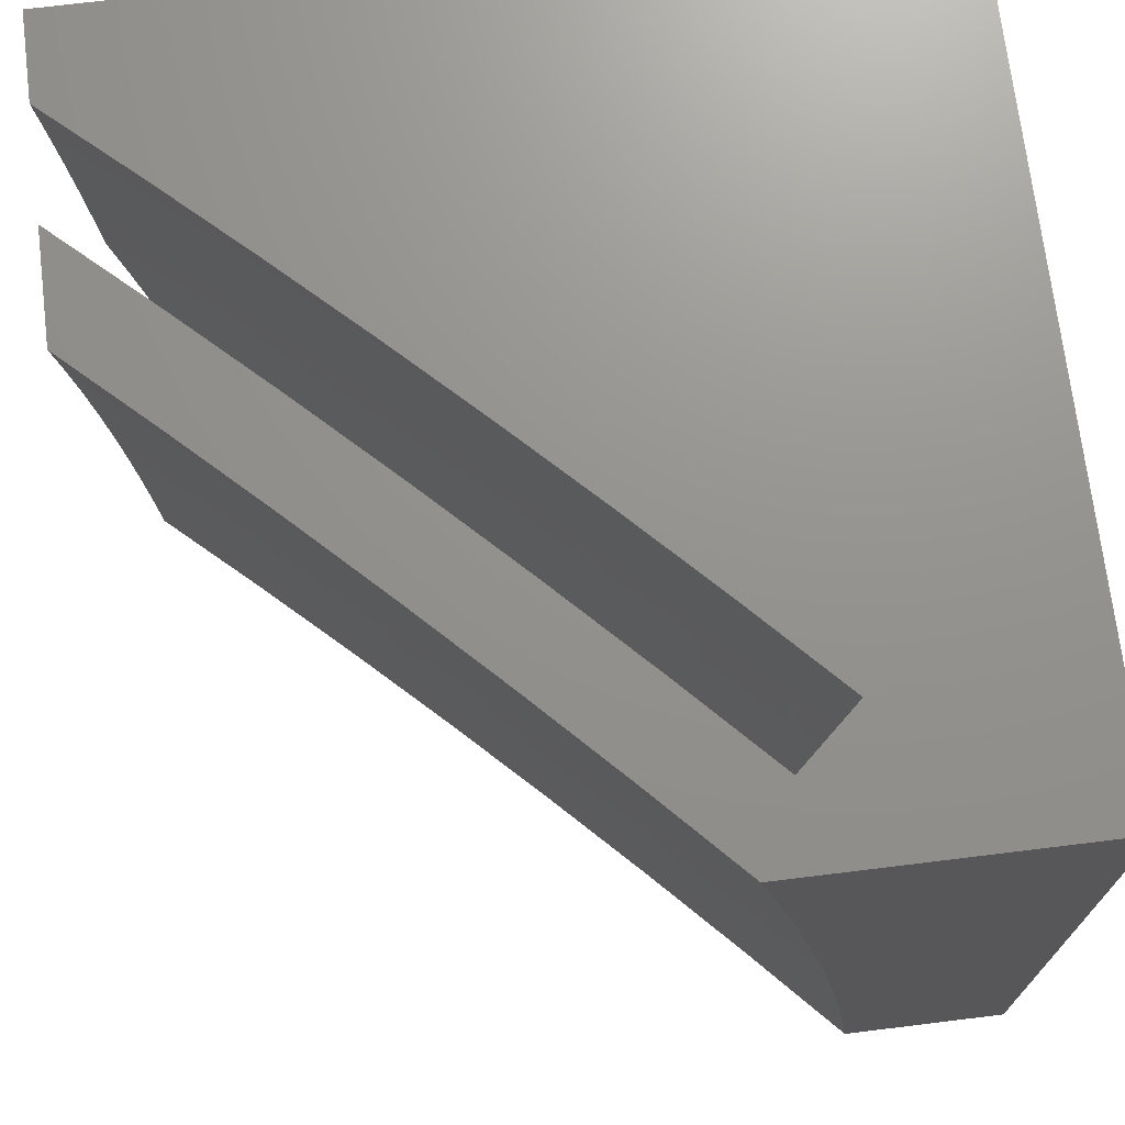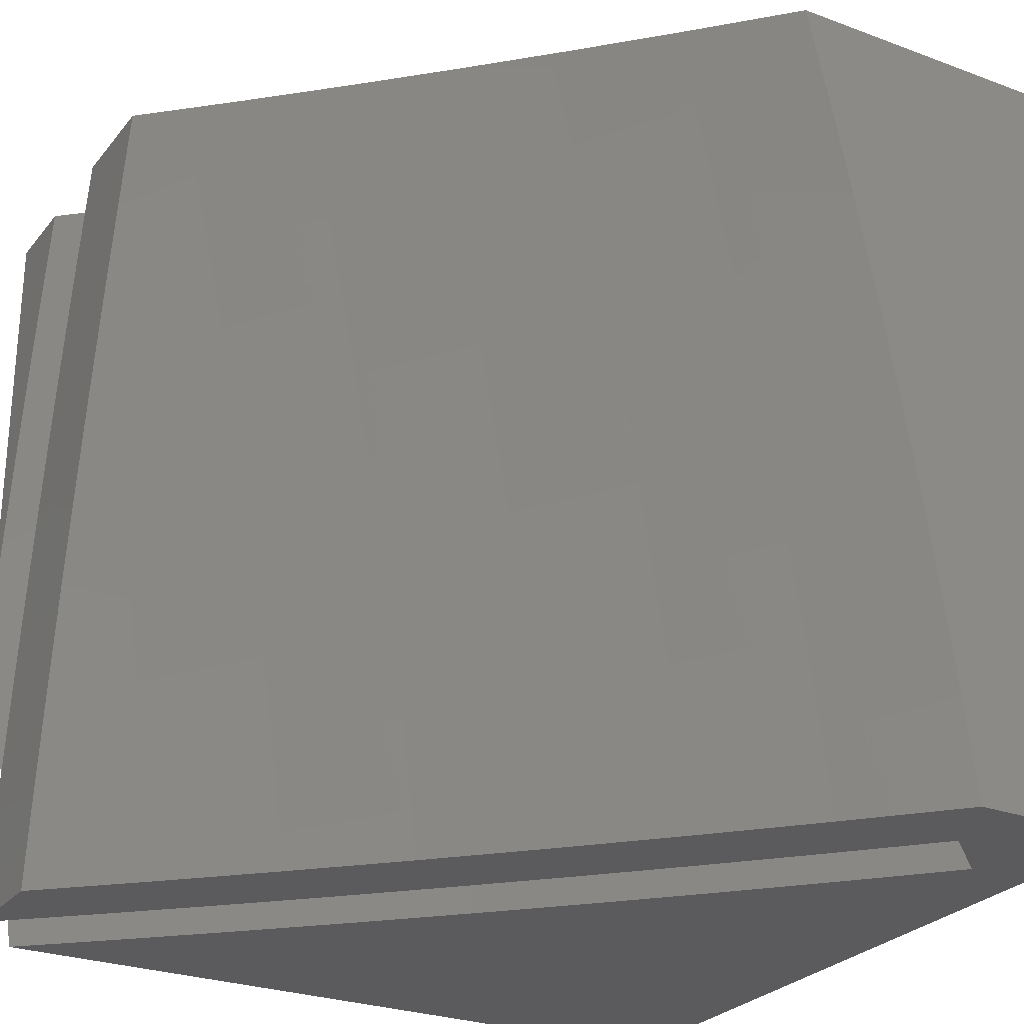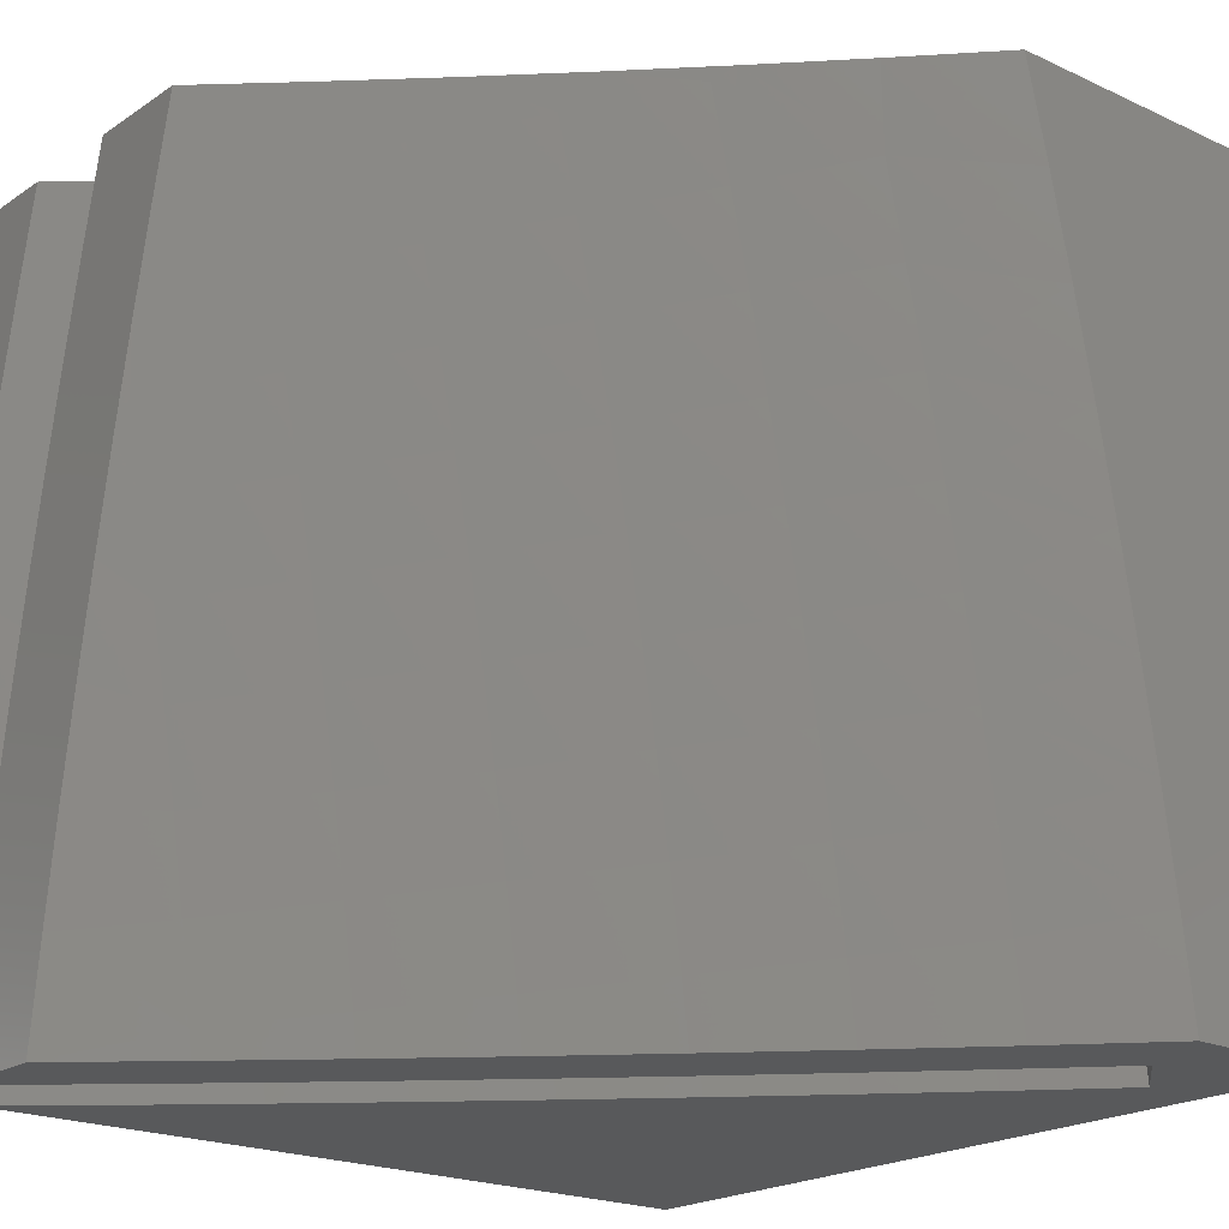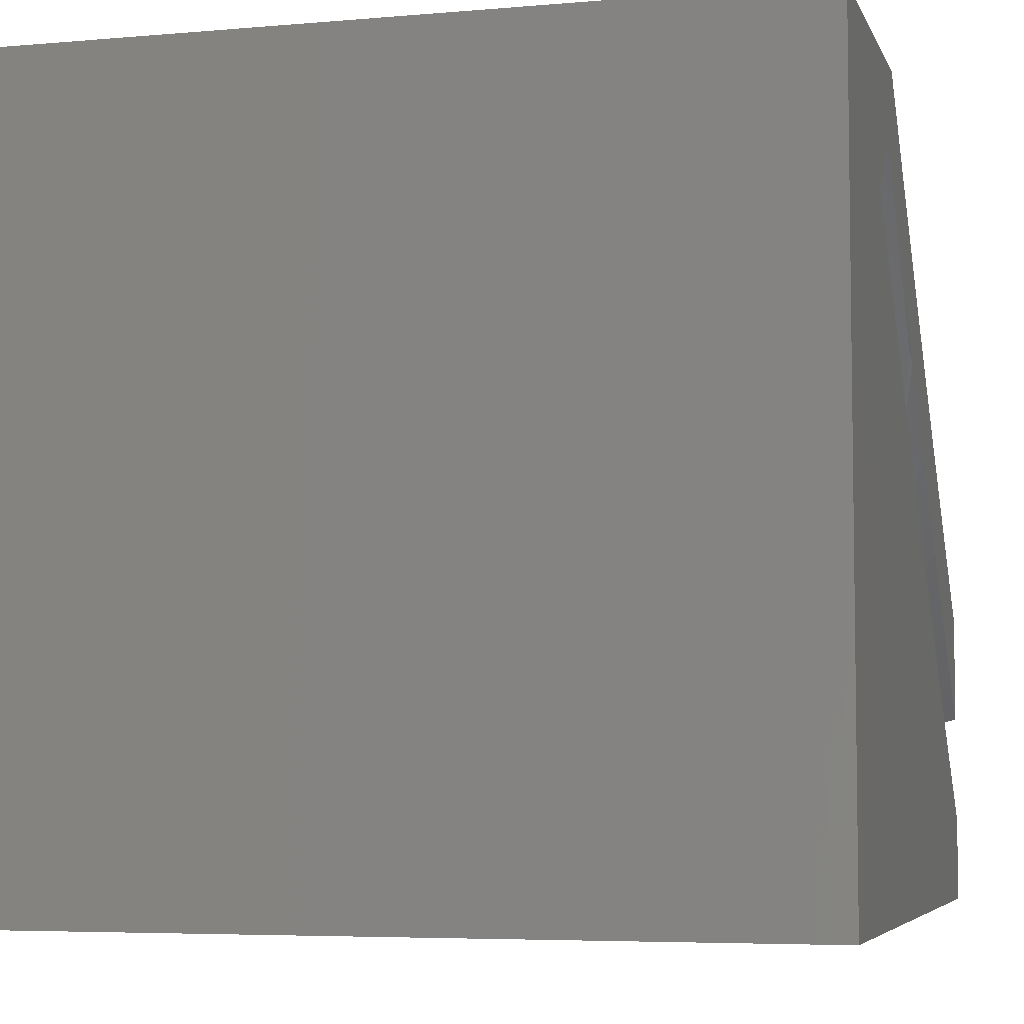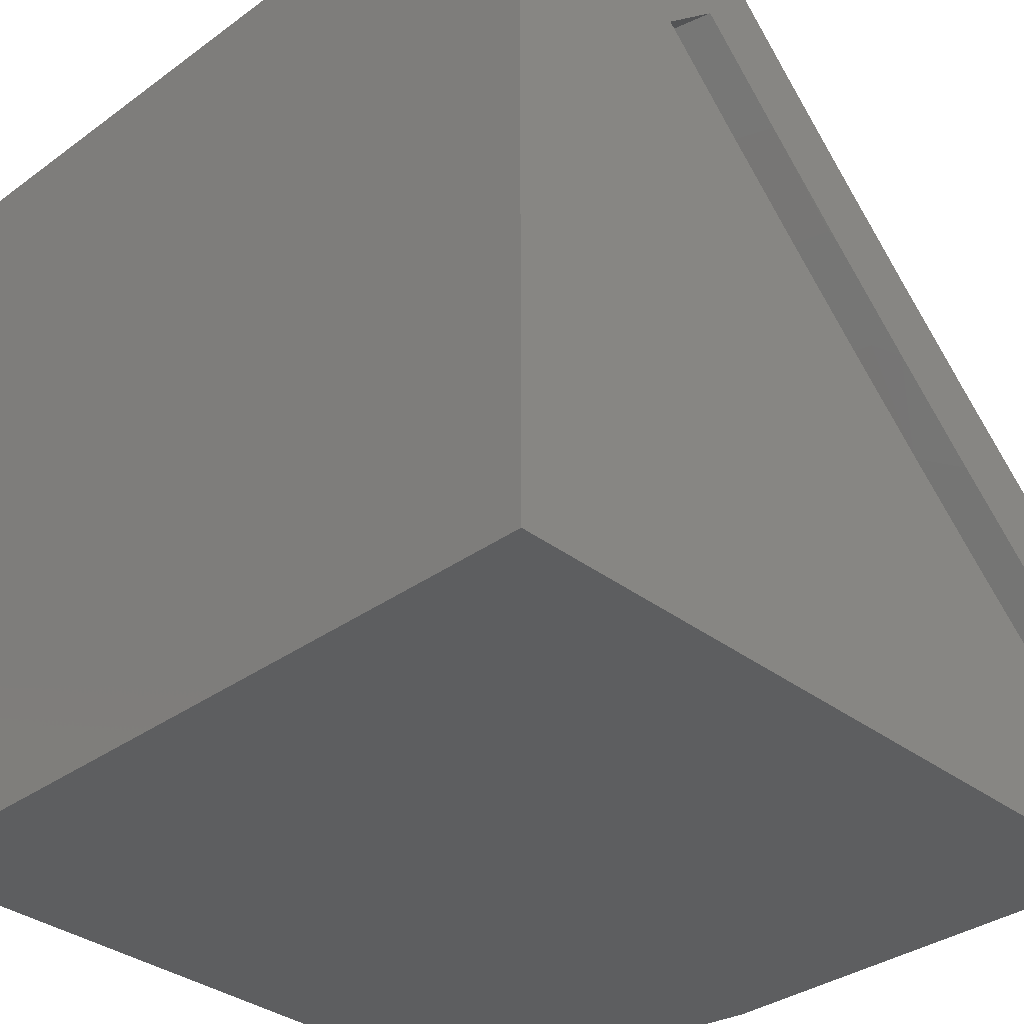
<metadata>
{"format":"stl","ext":"stl","renderer":"f3d","projection":"perspective","resolution":1024,"background":"white","views":[{"elev":71.6,"azim":-7.0,"up":"+Y"},{"elev":-26.8,"azim":-30.1,"up":"+Y"},{"elev":-20.6,"azim":-40.0,"up":"+Y"},{"elev":-5.5,"azim":105.2,"up":"+Z"},{"elev":-34.3,"azim":134.3,"up":"+Z"}]}
</metadata>
<code>
# stl→obj: 267 verts, 530 faces
v 8.797 1 -8
v 8.782 1.126 -8
v 8.688 1 -8.117
v 8.676 1.102 -8.117
v 8.577 1 -8.233
v 8.566 1.088 -8.233
v 8.465 1 -8.347
v 8.456 1.074 -8.347
v 8.351 1 -8.46
v 8.343 1.06 -8.459
v 8.235 1 -8.571
v 8.23 1.046 -8.571
v 8.118 1 -8.68
v 8.115 1.031 -8.68
v 8 1 -8.788
v 8 1.126 -8.773
v 8.1 1.138 -8.68
v 8.085 1.244 -8.68
v 8.215 1.154 -8.571
v 8.199 1.262 -8.571
v 8.329 1.17 -8.459
v 8.313 1.279 -8.459
v 8.441 1.186 -8.347
v 8.424 1.297 -8.347
v 8.551 1.201 -8.233
v 8.535 1.314 -8.233
v 8.66 1.216 -8.117
v 8.643 1.33 -8.117
v 8.765 1.252 -8
v 8.746 1.377 -8
v 8.625 1.444 -8.117
v 8.725 1.502 -8
v 8.605 1.558 -8.117
v 8.703 1.627 -8
v 8.584 1.671 -8.117
v 8.679 1.752 -8
v 8.561 1.784 -8.117
v 8.653 1.876 -8
v 8.537 1.897 -8.117
v 8.625 2 -8
v 8.524 2 -8.106
v 8.422 2 -8.211
v 8.43 1.873 -8.233
v 8.454 1.762 -8.233
v 8.476 1.65 -8.233
v 8.497 1.538 -8.233
v 8.517 1.426 -8.233
v 8.404 1.984 -8.233
v 8.318 2 -8.315
v 8.296 1.958 -8.347
v 8.213 2 -8.417
v 8.186 1.932 -8.459
v 8.107 2 -8.518
v 8.074 1.906 -8.571
v 8 2 -8.618
v 8 1.876 -8.645
v 8.098 1.799 -8.571
v 8 1.752 -8.671
v 8.121 1.692 -8.571
v 8.008 1.669 -8.68
v 8.143 1.585 -8.571
v 8.029 1.563 -8.68
v 8.163 1.478 -8.571
v 8.049 1.457 -8.68
v 8.182 1.37 -8.571
v 8.067 1.351 -8.68
v 8 1.627 -8.695
v 8 1.502 -8.717
v 8 1.377 -8.738
v 8 1.252 -8.756
v 8.407 1.408 -8.347
v 8.387 1.518 -8.347
v 8.367 1.629 -8.347
v 8.344 1.739 -8.347
v 8.321 1.849 -8.347
v 8.295 1.389 -8.459
v 8.276 1.498 -8.459
v 8.255 1.607 -8.459
v 8.234 1.716 -8.459
v 8.21 1.824 -8.459
v 8.672 2 -8.098
v 8.747 2 -8.166
v 8.7 1.876 -8.098
v 8.775 1.876 -8.166
v 8.725 1.752 -8.098
v 8.8 1.752 -8.166
v 8.75 1.627 -8.098
v 8.824 1.627 -8.166
v 8.772 1.502 -8.098
v 8.847 1.502 -8.166
v 8.792 1.377 -8.098
v 8.867 1.377 -8.166
v 8.811 1.252 -8.098
v 8.885 1.252 -8.166
v 8.828 1.126 -8.098
v 8.902 1.126 -8.166
v 8.843 1 -8.098
v 8.917 1 -8.166
v 8.661 1.922 -8.274
v 8.645 2 -8.273
v 8.561 1.899 -8.382
v 8.54 2 -8.38
v 8.459 1.877 -8.488
v 8.435 2 -8.485
v 8.434 1.989 -8.488
v 8.328 2 -8.588
v 8.331 1.965 -8.593
v 8.22 2 -8.69
v 8.227 1.941 -8.697
v 8.111 2 -8.791
v 8.122 1.916 -8.799
v 8 2 -8.891
v 8.016 1.891 -8.9
v 8 1.886 -8.916
v 8.041 1.784 -8.9
v 8 1.771 -8.939
v 8.064 1.677 -8.9
v 8 1.656 -8.961
v 8.085 1.569 -8.9
v 8 1.54 -8.981
v 8.106 1.461 -8.9
v 8 1.425 -9
v 8.124 1.353 -8.9
v 8.018 1.319 -9
v 8.142 1.244 -8.9
v 8.035 1.213 -9
v 8.158 1.136 -8.9
v 8.05 1.107 -9
v 8.172 1.027 -8.9
v 8.064 1 -9
v 8.175 1 -8.9
v 8.28 1.04 -8.799
v 8.285 1 -8.799
v 8.387 1.054 -8.697
v 8.394 1 -8.697
v 8.493 1.067 -8.593
v 8.501 1 -8.593
v 8.597 1.08 -8.488
v 8.607 1 -8.488
v 8.701 1.093 -8.382
v 8.712 1 -8.382
v 8.803 1.106 -8.274
v 8.815 1 -8.275
v 8.787 1.223 -8.274
v 8.77 1.34 -8.274
v 8.751 1.457 -8.274
v 8.731 1.574 -8.274
v 8.709 1.69 -8.274
v 8.686 1.806 -8.274
v 8.147 1.807 -8.799
v 8.171 1.699 -8.799
v 8.192 1.59 -8.799
v 8.213 1.48 -8.799
v 8.232 1.371 -8.799
v 8.249 1.261 -8.799
v 8.266 1.151 -8.799
v 8.252 1.831 -8.697
v 8.276 1.721 -8.697
v 8.298 1.61 -8.697
v 8.319 1.499 -8.697
v 8.338 1.388 -8.697
v 8.356 1.277 -8.697
v 8.372 1.166 -8.697
v 8.357 1.854 -8.593
v 8.38 1.742 -8.593
v 8.403 1.631 -8.593
v 8.424 1.518 -8.593
v 8.443 1.406 -8.593
v 8.461 1.293 -8.593
v 8.478 1.18 -8.593
v 8.484 1.764 -8.488
v 8.506 1.651 -8.488
v 8.528 1.537 -8.488
v 8.547 1.423 -8.488
v 8.566 1.309 -8.488
v 8.582 1.195 -8.488
v 8.585 1.785 -8.382
v 8.608 1.67 -8.382
v 8.63 1.555 -8.382
v 8.65 1.44 -8.382
v 8.668 1.325 -8.382
v 8.685 1.209 -8.382
v 8 1.876 -8.782
v 8 2 -8.755
v 8.058 1.901 -8.724
v 8.116 2 -8.649
v 8.161 1.926 -8.623
v 8.23 2 -8.542
v 8.264 1.95 -8.521
v 8.342 2 -8.433
v 8.365 1.974 -8.417
v 8.454 2 -8.323
v 8.465 1.998 -8.312
v 8.564 2 -8.211
v 8.491 1.885 -8.312
v 8.59 1.907 -8.205
v 8.515 1.773 -8.312
v 8.615 1.794 -8.205
v 8.538 1.66 -8.312
v 8.638 1.679 -8.205
v 8.559 1.547 -8.312
v 8.659 1.565 -8.205
v 8.579 1.433 -8.312
v 8.679 1.45 -8.205
v 8.597 1.32 -8.312
v 8.698 1.335 -8.205
v 8.614 1.206 -8.312
v 8.714 1.22 -8.205
v 8.629 1.092 -8.312
v 8.73 1.104 -8.205
v 8.64 1 -8.312
v 8.742 1 -8.206
v 8.537 1 -8.417
v 8.527 1.079 -8.417
v 8.512 1.192 -8.417
v 8.496 1.304 -8.417
v 8.478 1.416 -8.417
v 8.458 1.529 -8.417
v 8.437 1.64 -8.417
v 8.415 1.752 -8.417
v 8.391 1.863 -8.417
v 8.432 1 -8.521
v 8.424 1.066 -8.521
v 8.409 1.177 -8.521
v 8.393 1.288 -8.521
v 8.375 1.399 -8.521
v 8.356 1.51 -8.521
v 8.335 1.621 -8.521
v 8.313 1.731 -8.521
v 8.289 1.841 -8.521
v 8.326 1 -8.623
v 8.319 1.052 -8.623
v 8.305 1.162 -8.623
v 8.289 1.272 -8.623
v 8.271 1.382 -8.623
v 8.252 1.491 -8.623
v 8.231 1.6 -8.623
v 8.21 1.709 -8.623
v 8.186 1.818 -8.623
v 8.218 1 -8.724
v 8.214 1.039 -8.724
v 8.199 1.148 -8.724
v 8.183 1.256 -8.724
v 8.166 1.364 -8.724
v 8.147 1.472 -8.724
v 8.127 1.58 -8.724
v 8.105 1.687 -8.724
v 8.082 1.795 -8.724
v 8.11 1 -8.824
v 8.107 1.026 -8.824
v 8.092 1.133 -8.824
v 8.077 1.24 -8.824
v 8.06 1.347 -8.824
v 8.041 1.453 -8.824
v 8.021 1.559 -8.824
v 8 1.627 -8.831
v 8 1.502 -8.853
v 8 1.377 -8.873
v 8 1.252 -8.891
v 8 1.126 -8.908
v 8 1 -8.923
v 8 1.752 -8.807
v 9 2 -8
v 9 1 -8
v 9 2 -9
v 8 2 -9
v 9 1 -9
f 1 2 3
f 3 2 4
f 3 4 5
f 5 4 6
f 5 6 7
f 7 6 8
f 7 8 9
f 9 8 10
f 9 10 11
f 11 10 12
f 11 12 13
f 13 12 14
f 13 14 15
f 15 14 16
f 16 14 17
f 16 17 18
f 18 17 19
f 18 19 20
f 20 19 21
f 20 21 22
f 22 21 23
f 22 23 24
f 24 23 25
f 24 25 26
f 26 25 27
f 26 27 28
f 28 27 29
f 28 29 30
f 4 2 27
f 27 2 29
f 28 30 31
f 31 30 32
f 31 32 33
f 33 32 34
f 33 34 35
f 35 34 36
f 35 36 37
f 37 36 38
f 37 38 39
f 39 38 40
f 39 40 41
f 41 42 39
f 39 42 43
f 39 43 37
f 37 43 44
f 37 44 35
f 35 44 45
f 35 45 33
f 33 45 46
f 33 46 31
f 31 46 47
f 31 47 28
f 28 47 26
f 43 42 48
f 48 42 49
f 48 49 50
f 50 49 51
f 50 51 52
f 52 51 53
f 52 53 54
f 54 53 55
f 54 55 56
f 54 56 57
f 57 56 58
f 57 58 59
f 59 58 60
f 59 60 61
f 61 60 62
f 61 62 63
f 63 62 64
f 63 64 65
f 65 64 66
f 65 66 20
f 20 66 18
f 58 67 60
f 60 67 62
f 67 68 62
f 62 68 64
f 68 69 64
f 64 69 66
f 69 70 66
f 66 70 18
f 70 16 18
f 27 25 4
f 4 25 6
f 25 23 6
f 6 23 8
f 23 21 8
f 8 21 10
f 17 14 12
f 21 19 10
f 10 19 12
f 19 17 12
f 24 26 71
f 71 26 47
f 71 47 72
f 72 47 46
f 72 46 73
f 73 46 45
f 73 45 74
f 74 45 44
f 74 44 75
f 75 44 43
f 75 43 50
f 50 43 48
f 65 20 22
f 22 24 76
f 76 24 71
f 76 71 77
f 77 71 72
f 77 72 78
f 78 72 73
f 78 73 79
f 79 73 74
f 79 74 80
f 80 74 75
f 80 75 52
f 52 75 50
f 63 65 76
f 76 65 22
f 63 76 77
f 61 63 77
f 61 77 78
f 59 61 78
f 59 78 79
f 57 59 79
f 57 79 80
f 54 57 80
f 54 80 52
f 81 82 83
f 83 82 84
f 83 84 85
f 85 84 86
f 85 86 87
f 87 86 88
f 87 88 89
f 89 88 90
f 89 90 91
f 91 90 92
f 91 92 93
f 93 92 94
f 93 94 95
f 95 94 96
f 95 96 97
f 97 96 98
f 84 82 99
f 99 82 100
f 99 100 101
f 101 100 102
f 101 102 103
f 103 102 104
f 103 104 105
f 105 104 106
f 105 106 107
f 107 106 108
f 107 108 109
f 109 108 110
f 109 110 111
f 111 110 112
f 111 112 113
f 113 112 114
f 113 114 115
f 115 114 116
f 115 116 117
f 117 116 118
f 117 118 119
f 119 118 120
f 119 120 121
f 121 120 122
f 121 122 123
f 123 122 124
f 123 124 125
f 125 124 126
f 125 126 127
f 127 126 128
f 127 128 129
f 129 128 130
f 129 130 131
f 129 131 132
f 132 131 133
f 132 133 134
f 134 133 135
f 134 135 136
f 136 135 137
f 136 137 138
f 138 137 139
f 138 139 140
f 140 139 141
f 140 141 142
f 142 141 143
f 142 143 96
f 96 143 98
f 142 96 144
f 144 96 94
f 144 94 145
f 145 94 92
f 145 92 146
f 146 92 90
f 146 90 147
f 147 90 88
f 147 88 148
f 148 88 86
f 148 86 149
f 149 86 84
f 149 84 99
f 111 113 150
f 150 113 115
f 150 115 151
f 151 115 117
f 151 117 152
f 152 117 119
f 152 119 153
f 153 119 121
f 153 121 154
f 154 121 123
f 154 123 155
f 155 123 125
f 155 125 156
f 156 125 127
f 156 127 132
f 132 127 129
f 109 111 157
f 157 111 150
f 157 150 158
f 158 150 151
f 158 151 159
f 159 151 152
f 159 152 160
f 160 152 153
f 160 153 161
f 161 153 154
f 161 154 162
f 162 154 155
f 162 155 163
f 163 155 156
f 163 156 134
f 134 156 132
f 107 109 164
f 164 109 157
f 164 157 165
f 165 157 158
f 165 158 166
f 166 158 159
f 166 159 167
f 167 159 160
f 167 160 168
f 168 160 161
f 168 161 169
f 169 161 162
f 169 162 170
f 170 162 163
f 170 163 136
f 136 163 134
f 105 107 103
f 103 107 164
f 103 164 171
f 171 164 165
f 171 165 172
f 172 165 166
f 172 166 173
f 173 166 167
f 173 167 174
f 174 167 168
f 174 168 175
f 175 168 169
f 175 169 176
f 176 169 170
f 176 170 138
f 138 170 136
f 149 99 101
f 101 103 177
f 177 103 171
f 177 171 178
f 178 171 172
f 178 172 179
f 179 172 173
f 179 173 180
f 180 173 174
f 180 174 181
f 181 174 175
f 181 175 182
f 182 175 176
f 182 176 140
f 140 176 138
f 148 149 177
f 177 149 101
f 148 177 178
f 147 148 178
f 147 178 179
f 146 147 179
f 146 179 180
f 145 146 180
f 145 180 181
f 144 145 181
f 144 181 182
f 142 144 182
f 142 182 140
f 183 184 185
f 185 184 186
f 185 186 187
f 187 186 188
f 187 188 189
f 189 188 190
f 189 190 191
f 191 190 192
f 191 192 193
f 193 192 194
f 193 194 195
f 195 194 196
f 195 196 197
f 197 196 198
f 197 198 199
f 199 198 200
f 199 200 201
f 201 200 202
f 201 202 203
f 203 202 204
f 203 204 205
f 205 204 206
f 205 206 207
f 207 206 208
f 207 208 209
f 209 208 210
f 209 210 211
f 211 210 212
f 212 210 95
f 212 95 97
f 194 81 196
f 196 81 83
f 196 83 198
f 198 83 85
f 198 85 200
f 200 85 87
f 200 87 202
f 202 87 89
f 202 89 204
f 204 89 91
f 204 91 206
f 206 91 93
f 206 93 208
f 208 93 95
f 208 95 210
f 211 213 209
f 209 213 214
f 209 214 207
f 207 214 215
f 207 215 205
f 205 215 216
f 205 216 203
f 203 216 217
f 203 217 201
f 201 217 218
f 201 218 199
f 199 218 219
f 199 219 197
f 197 219 220
f 197 220 195
f 195 220 221
f 195 221 193
f 193 221 191
f 213 222 214
f 214 222 223
f 214 223 215
f 215 223 224
f 215 224 216
f 216 224 225
f 216 225 217
f 217 225 226
f 217 226 218
f 218 226 227
f 218 227 219
f 219 227 228
f 219 228 220
f 220 228 229
f 220 229 221
f 221 229 230
f 221 230 191
f 191 230 189
f 222 231 223
f 223 231 232
f 223 232 224
f 224 232 233
f 224 233 225
f 225 233 234
f 225 234 226
f 226 234 235
f 226 235 227
f 227 235 236
f 227 236 228
f 228 236 237
f 228 237 229
f 229 237 238
f 229 238 230
f 230 238 239
f 230 239 189
f 189 239 187
f 231 240 232
f 232 240 241
f 232 241 233
f 233 241 242
f 233 242 234
f 234 242 243
f 234 243 235
f 235 243 244
f 235 244 236
f 236 244 245
f 236 245 237
f 237 245 246
f 237 246 238
f 238 246 247
f 238 247 239
f 239 247 248
f 239 248 187
f 187 248 185
f 240 249 241
f 241 249 250
f 241 250 242
f 242 250 251
f 242 251 243
f 243 251 252
f 243 252 244
f 244 252 253
f 244 253 245
f 245 253 254
f 245 254 246
f 246 254 255
f 246 255 256
f 256 255 257
f 257 255 254
f 257 254 258
f 258 254 253
f 258 253 259
f 259 253 252
f 259 252 260
f 260 252 251
f 260 251 250
f 249 261 250
f 250 261 260
f 246 256 247
f 247 256 262
f 247 262 248
f 248 262 183
f 248 183 185
f 40 38 263
f 263 38 36
f 263 36 34
f 34 32 263
f 263 32 30
f 263 30 29
f 263 29 264
f 264 29 2
f 264 2 1
f 184 55 186
f 186 55 53
f 186 53 188
f 188 53 51
f 188 51 190
f 190 51 49
f 190 49 192
f 192 49 42
f 192 42 194
f 194 42 41
f 194 41 81
f 81 41 40
f 81 40 263
f 81 263 82
f 82 263 265
f 82 265 100
f 100 265 102
f 102 265 104
f 104 265 106
f 106 265 108
f 108 265 110
f 110 265 266
f 110 266 112
f 122 120 266
f 266 120 118
f 266 118 116
f 116 114 266
f 266 114 112
f 130 128 267
f 267 128 126
f 267 126 124
f 124 122 267
f 267 122 265
f 265 122 266
f 264 1 97
f 97 1 3
f 97 3 212
f 212 3 5
f 212 5 211
f 211 5 7
f 211 7 213
f 213 7 222
f 222 7 9
f 222 9 231
f 231 9 11
f 231 11 240
f 240 11 13
f 240 13 249
f 249 13 15
f 249 15 261
f 97 98 264
f 264 98 267
f 267 98 143
f 267 143 141
f 141 139 267
f 267 139 137
f 267 137 135
f 135 133 267
f 267 133 131
f 267 131 130
f 16 259 15
f 15 259 260
f 15 260 261
f 259 16 258
f 258 16 70
f 258 70 257
f 257 70 69
f 257 69 256
f 256 69 68
f 256 68 262
f 262 68 67
f 262 67 183
f 183 67 58
f 183 58 184
f 184 58 56
f 184 56 55
f 264 267 263
f 263 267 265

</code>
